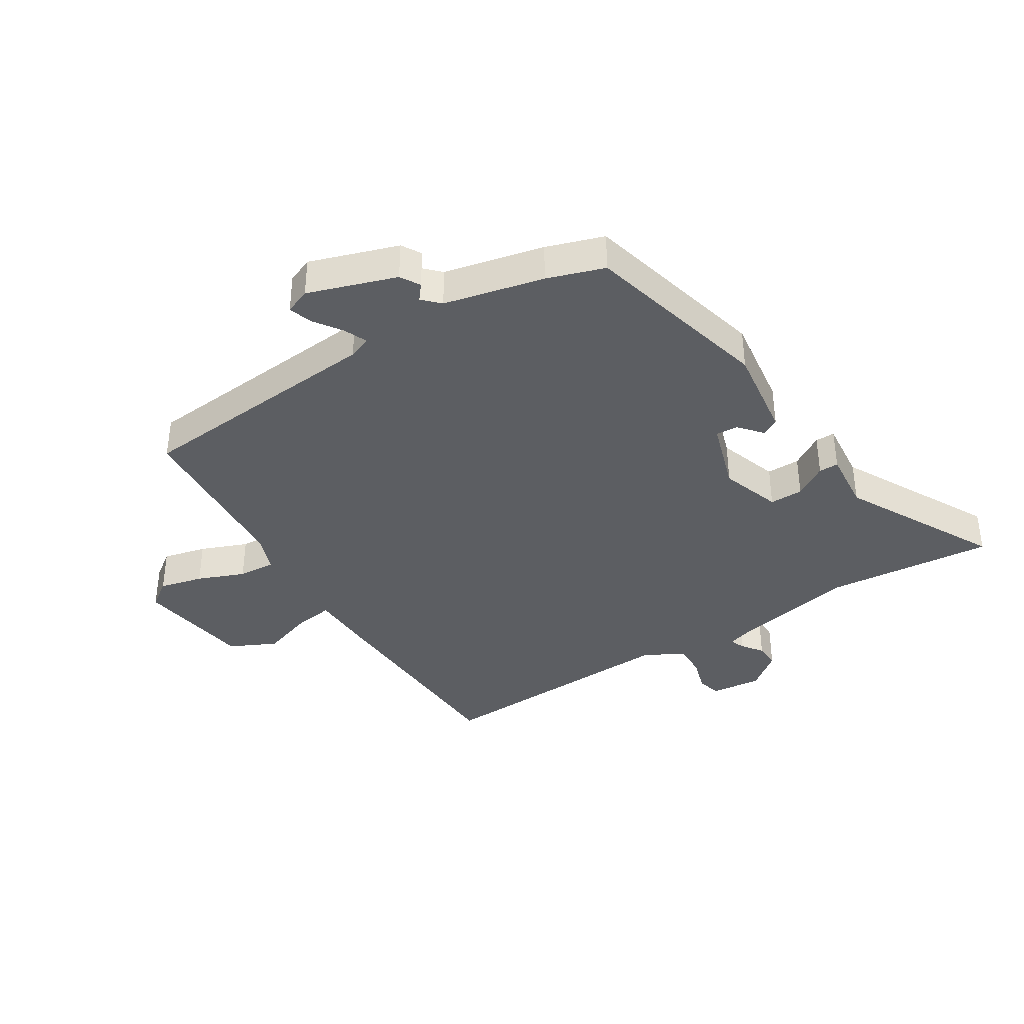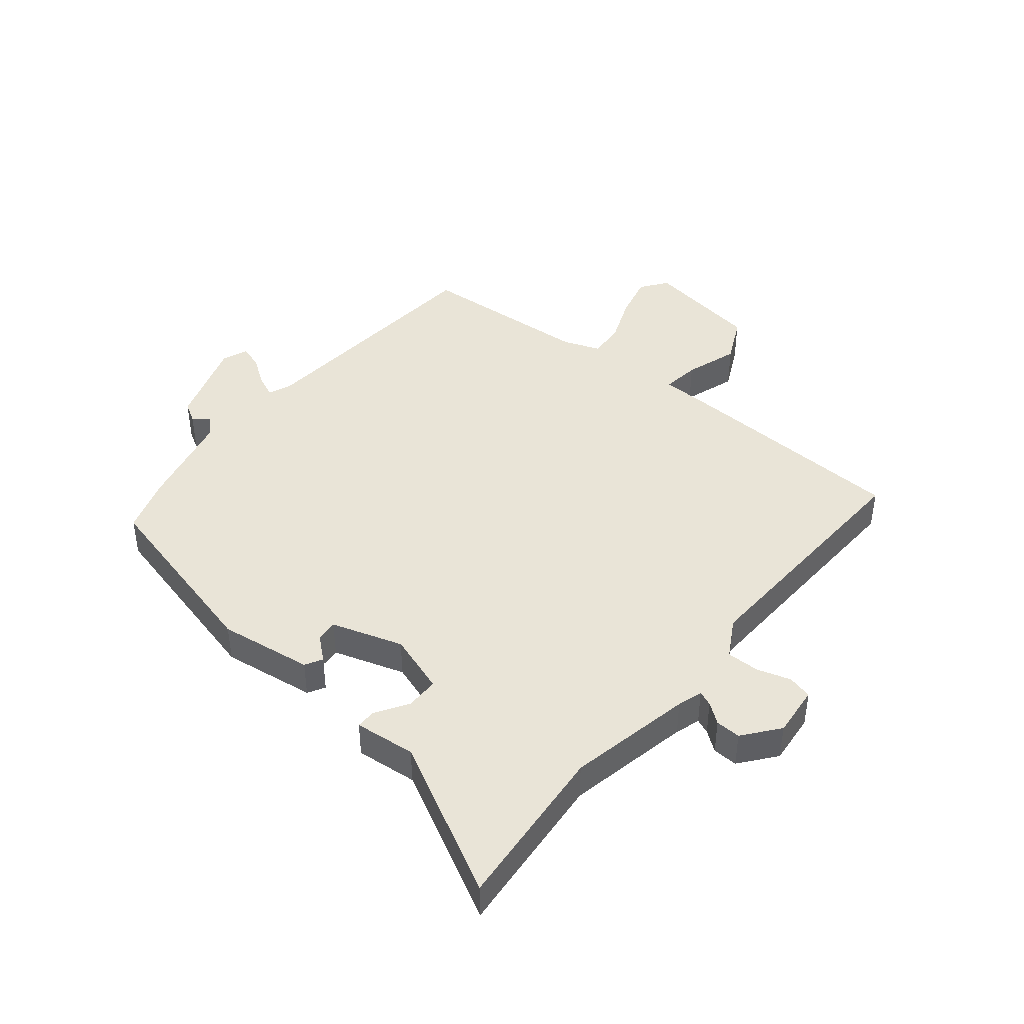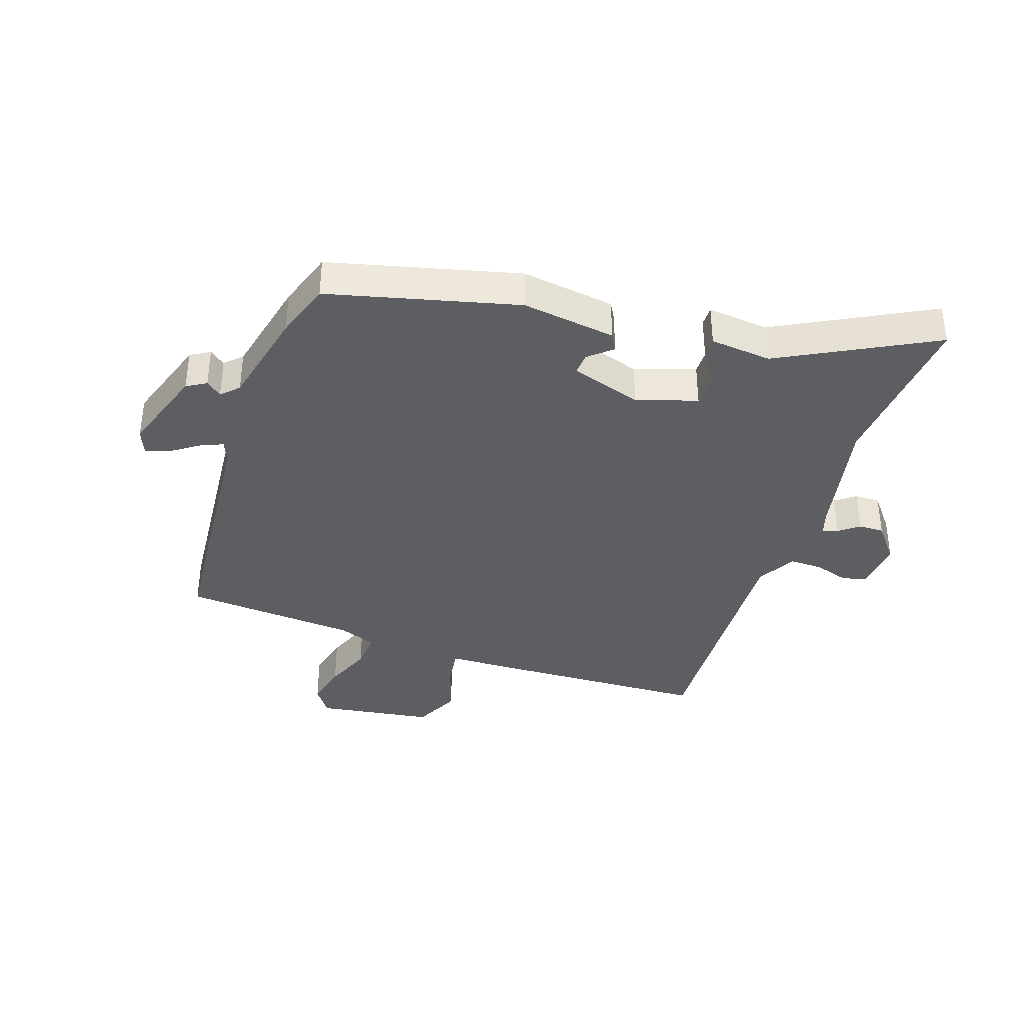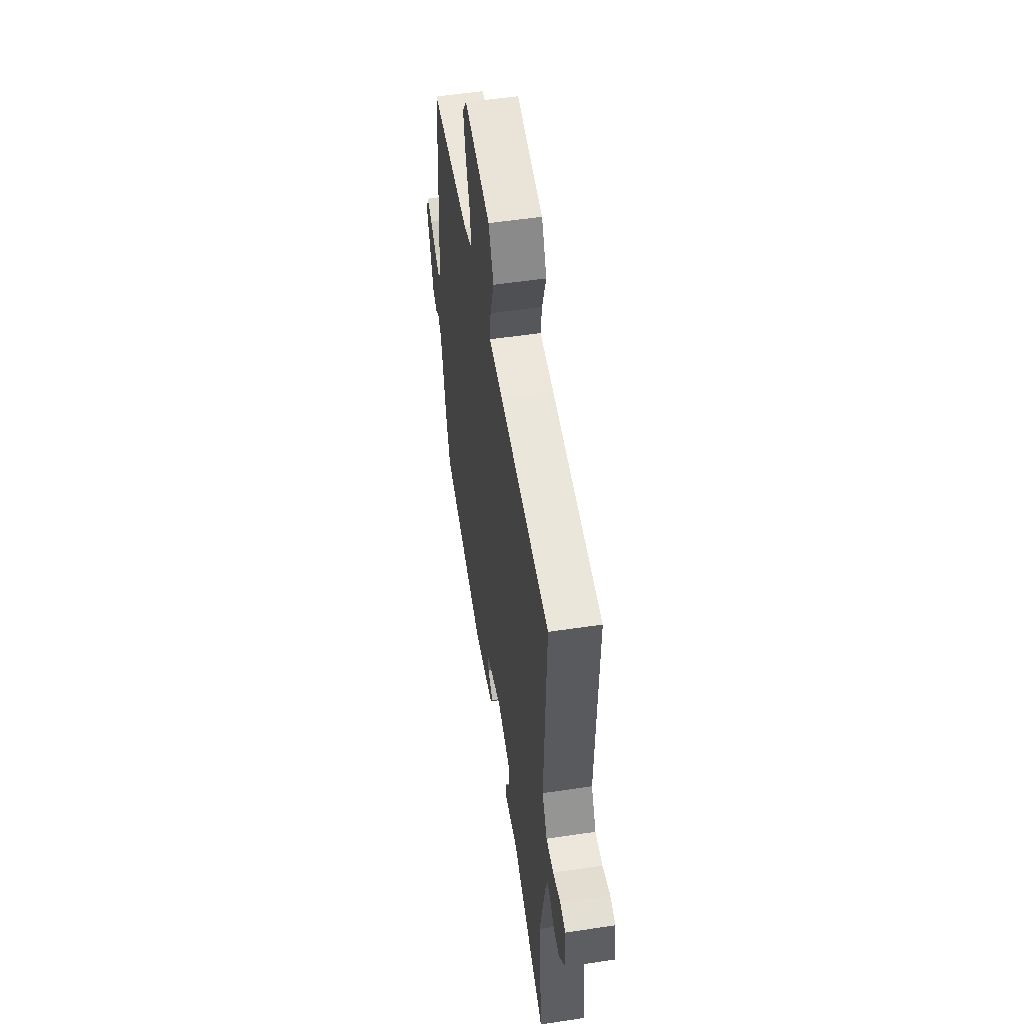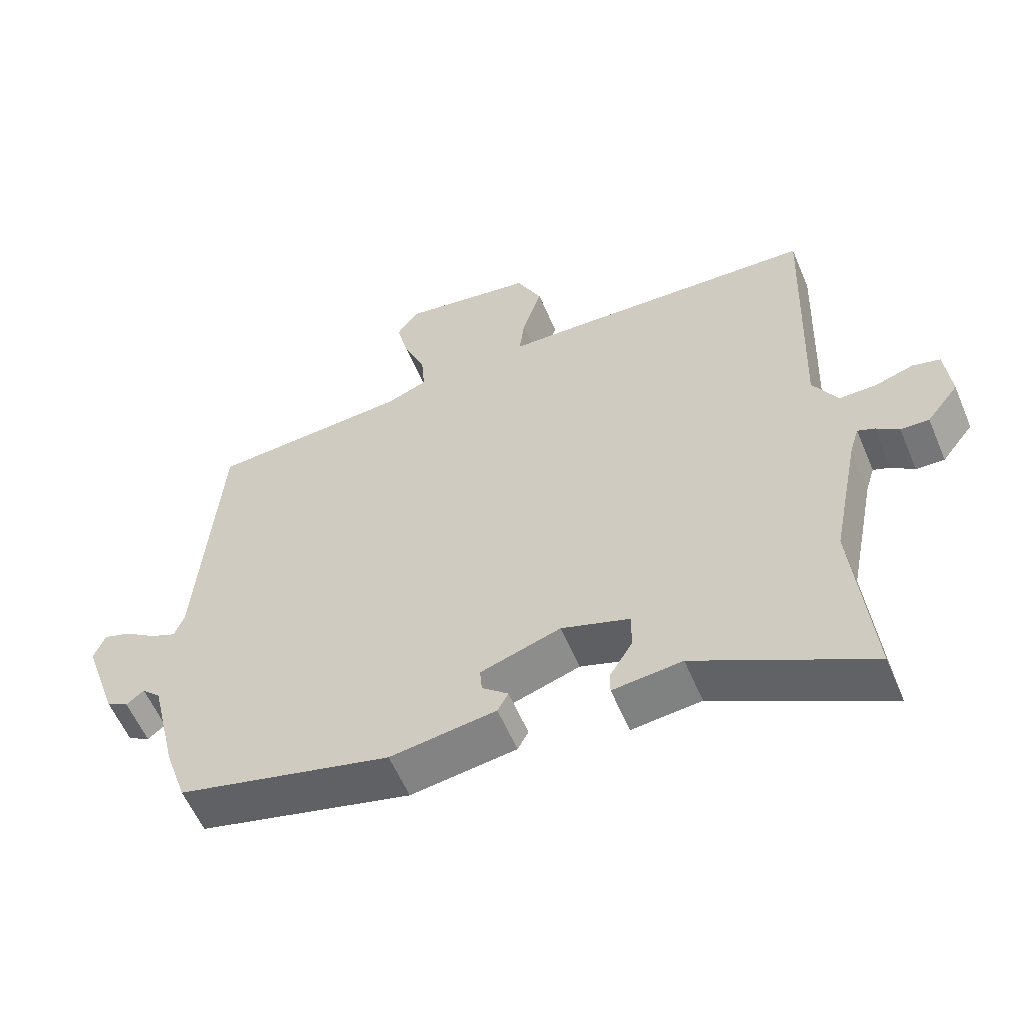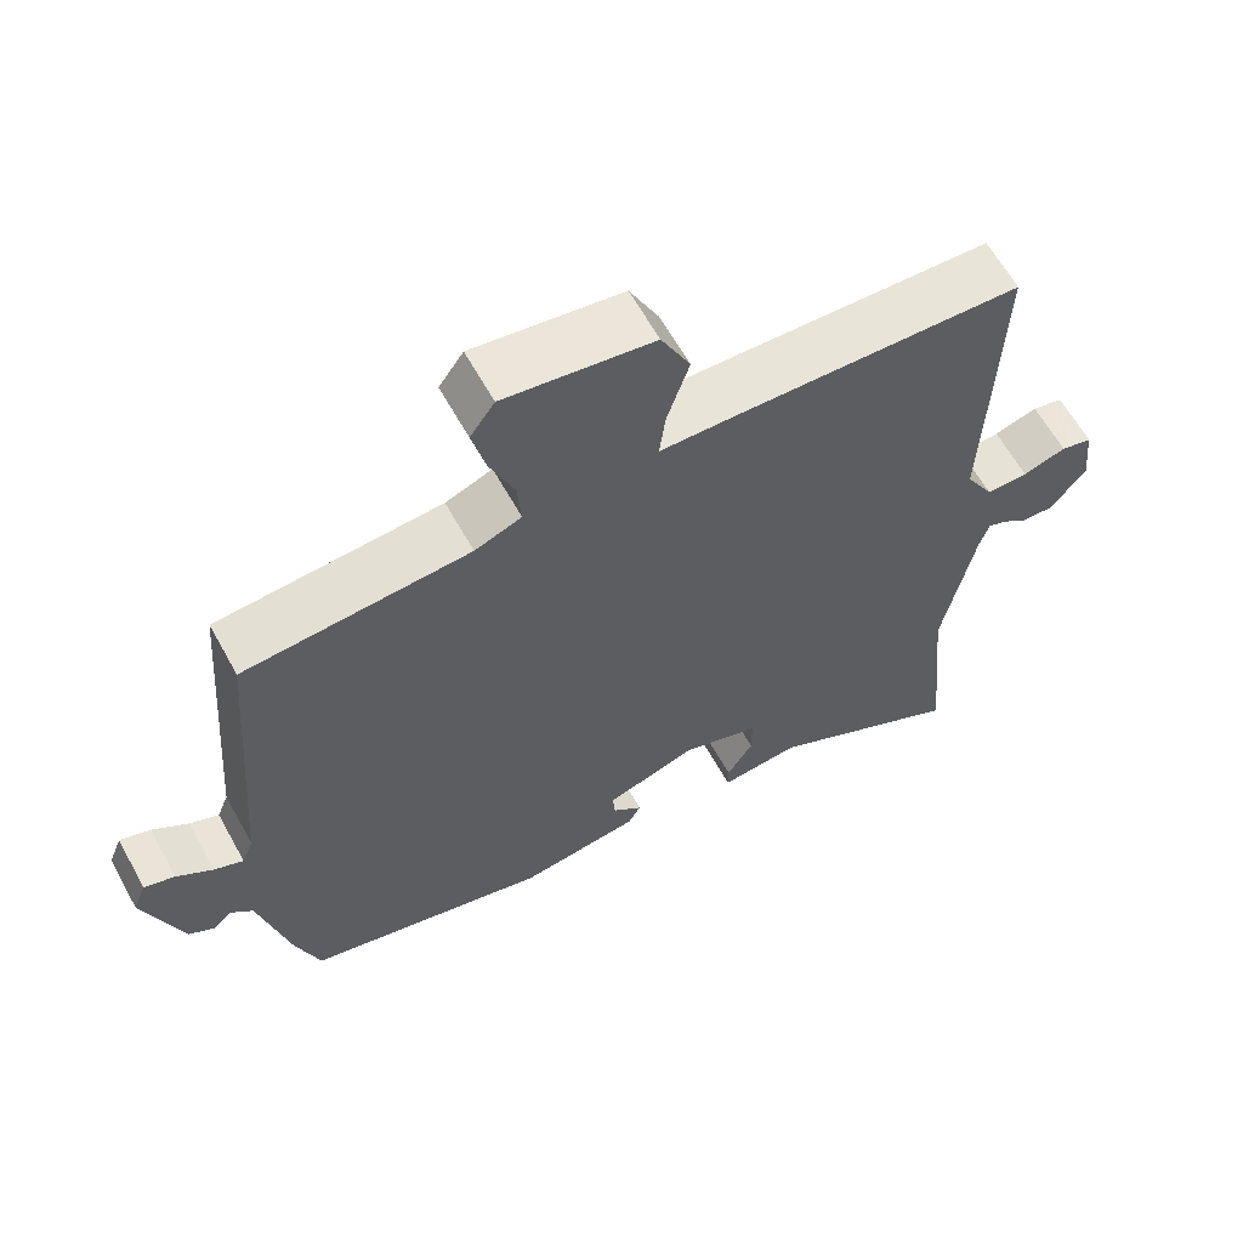
<metadata>
{"format":"obj","ext":"obj","renderer":"f3d","projection":"perspective","resolution":1024,"background":"white","views":[{"elev":-38.0,"azim":122.5,"up":"+Y"},{"elev":43.3,"azim":-140.4,"up":"+Y"},{"elev":-37.8,"azim":161.7,"up":"+Y"},{"elev":53.4,"azim":-99.1,"up":"+Z"},{"elev":-57.5,"azim":-157.3,"up":"+Z"},{"elev":62.3,"azim":151.1,"up":"+Z"}]}
</metadata>
<code>
v 0.48 0.07 -0.428
v 0.163 0.07 -0.505
v 0.006 0.07 -0.482
v -0.01 0.07 -0.453
v 0.029 0.07 -0.42
v 0.032 0.07 -0.383
v -0.087 0.07 -0.344
v -0.188 0.07 -0.377
v -0.188 0.07 -0.433
v -0.154 0.07 -0.488
v -0.154 0.07 -0.521
v -0.257 0.07 -0.51
v -0.514 0.07 -0.643
v -0.487 0.07 -0.362
v -0.528 0.07 -0.153
v -0.541 0.07 -0.111
v -0.566 0.07 -0.121
v -0.6 0.07 -0.146
v -0.642 0.07 -0.147
v -0.689 0.07 -0.087
v -0.68 0.07 -0.001
v -0.639 0.07 0.009
v -0.582 0.07 -0.009
v -0.527 0.07 -0.01
v -0.49 0.07 0.054
v -0.505 0.07 0.48
v -0.132 0.07 0.493
v -0.029 0.07 0.495
v -0.037 0.07 0.558
v -0.066 0.07 0.647
v -0.028 0.07 0.724
v 0.167 0.07 0.752
v 0.199 0.07 0.707
v 0.181 0.07 0.634
v 0.149 0.07 0.556
v 0.144 0.07 0.494
v 0.205 0.07 0.47
v 0.498 0.07 0.447
v 0.531 0.07 0.025
v 0.546 0.07 -0.013
v 0.584 0.07 0.003
v 0.631 0.07 0.035
v 0.671 0.07 0.048
v 0.688 0.07 0.005
v 0.638 0.07 -0.142
v 0.605 0.07 -0.161
v 0.579 0.07 -0.14
v 0.551 0.07 -0.167
v 0.512 0.07 -0.333
v 0.48 0 -0.428
v 0.163 0 -0.505
v 0.006 0 -0.482
v -0.01 0 -0.453
v 0.029 0 -0.42
v 0.032 0 -0.383
v -0.087 0 -0.344
v -0.188 0 -0.377
v -0.188 0 -0.433
v -0.154 0 -0.488
v -0.154 0 -0.521
v -0.257 0 -0.51
v -0.514 0 -0.643
v -0.487 0 -0.362
v -0.528 0 -0.153
v -0.541 0 -0.111
v -0.566 0 -0.121
v -0.6 0 -0.146
v -0.642 0 -0.147
v -0.689 0 -0.087
v -0.68 0 -0.001
v -0.639 0 0.009
v -0.582 0 -0.009
v -0.527 0 -0.01
v -0.49 0 0.054
v -0.505 0 0.48
v -0.132 0 0.493
v -0.029 0 0.495
v -0.037 0 0.558
v -0.066 0 0.647
v -0.028 0 0.724
v 0.167 0 0.752
v 0.199 0 0.707
v 0.181 0 0.634
v 0.149 0 0.556
v 0.144 0 0.494
v 0.205 0 0.47
v 0.498 0 0.447
v 0.531 0 0.025
v 0.546 0 -0.013
v 0.584 0 0.003
v 0.631 0 0.035
v 0.671 0 0.048
v 0.688 0 0.005
v 0.638 0 -0.142
v 0.605 0 -0.161
v 0.579 0 -0.14
v 0.551 0 -0.167
v 0.512 0 -0.333
f 48 49 1 2
f 47 48 2 3
f 44 45 46 47
f 41 42 43 44
f 40 41 44 47
f 39 40 47 3
f 37 38 39
f 36 37 39
f 32 33 34 35
f 30 31 32 35
f 29 30 35 36
f 28 29 36 39
f 25 26 27 28
f 24 25 28 39
f 20 21 22 23
f 20 23 24
f 17 18 19 20
f 16 17 20 24
f 15 16 24 39
f 12 13 14
f 9 10 11 12
f 8 9 12 14
f 7 8 14 15
f 3 4 5
f 39 3 5
f 39 5 6
f 6 7 15 39
f 51 50 98 97
f 52 51 97 96
f 96 95 94 93
f 93 92 91 90
f 96 93 90 89
f 52 96 89 88
f 88 87 86
f 88 86 85
f 84 83 82 81
f 84 81 80 79
f 85 84 79 78
f 88 85 78 77
f 77 76 75 74
f 88 77 74 73
f 72 71 70 69
f 73 72 69
f 69 68 67 66
f 73 69 66 65
f 88 73 65 64
f 63 62 61
f 61 60 59 58
f 63 61 58 57
f 64 63 57 56
f 54 53 52
f 54 52 88
f 55 54 88
f 88 64 56 55
f 1 50 51 2
f 2 51 52 3
f 3 52 53 4
f 4 53 54 5
f 5 54 55 6
f 6 55 56 7
f 7 56 57 8
f 8 57 58 9
f 9 58 59 10
f 10 59 60 11
f 11 60 61 12
f 12 61 62 13
f 13 62 63 14
f 14 63 64 15
f 15 64 65 16
f 16 65 66 17
f 17 66 67 18
f 18 67 68 19
f 19 68 69 20
f 20 69 70 21
f 21 70 71 22
f 22 71 72 23
f 23 72 73 24
f 24 73 74 25
f 25 74 75 26
f 26 75 76 27
f 27 76 77 28
f 28 77 78 29
f 29 78 79 30
f 30 79 80 31
f 31 80 81 32
f 32 81 82 33
f 33 82 83 34
f 34 83 84 35
f 35 84 85 36
f 36 85 86 37
f 37 86 87 38
f 38 87 88 39
f 39 88 89 40
f 40 89 90 41
f 41 90 91 42
f 42 91 92 43
f 43 92 93 44
f 44 93 94 45
f 45 94 95 46
f 46 95 96 47
f 47 96 97 48
f 48 97 98 49
f 49 98 50 1

</code>
